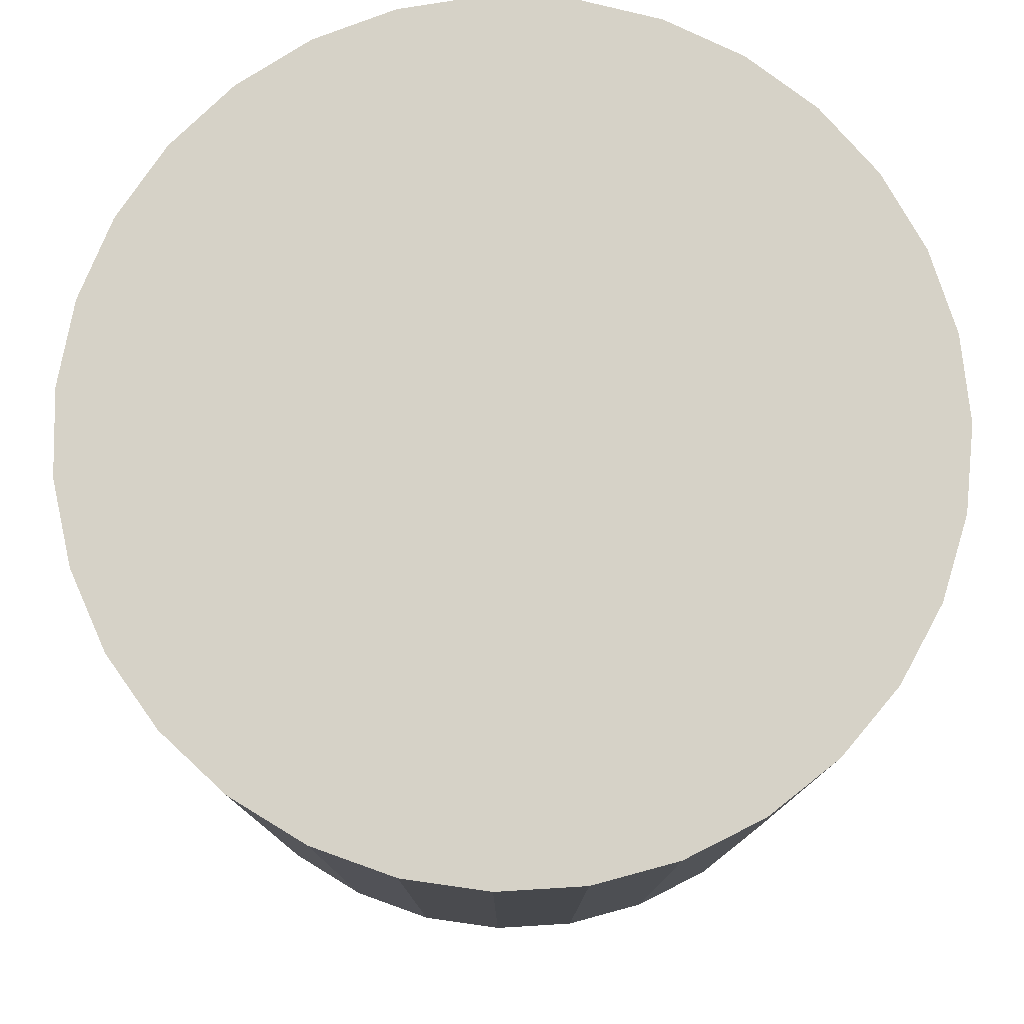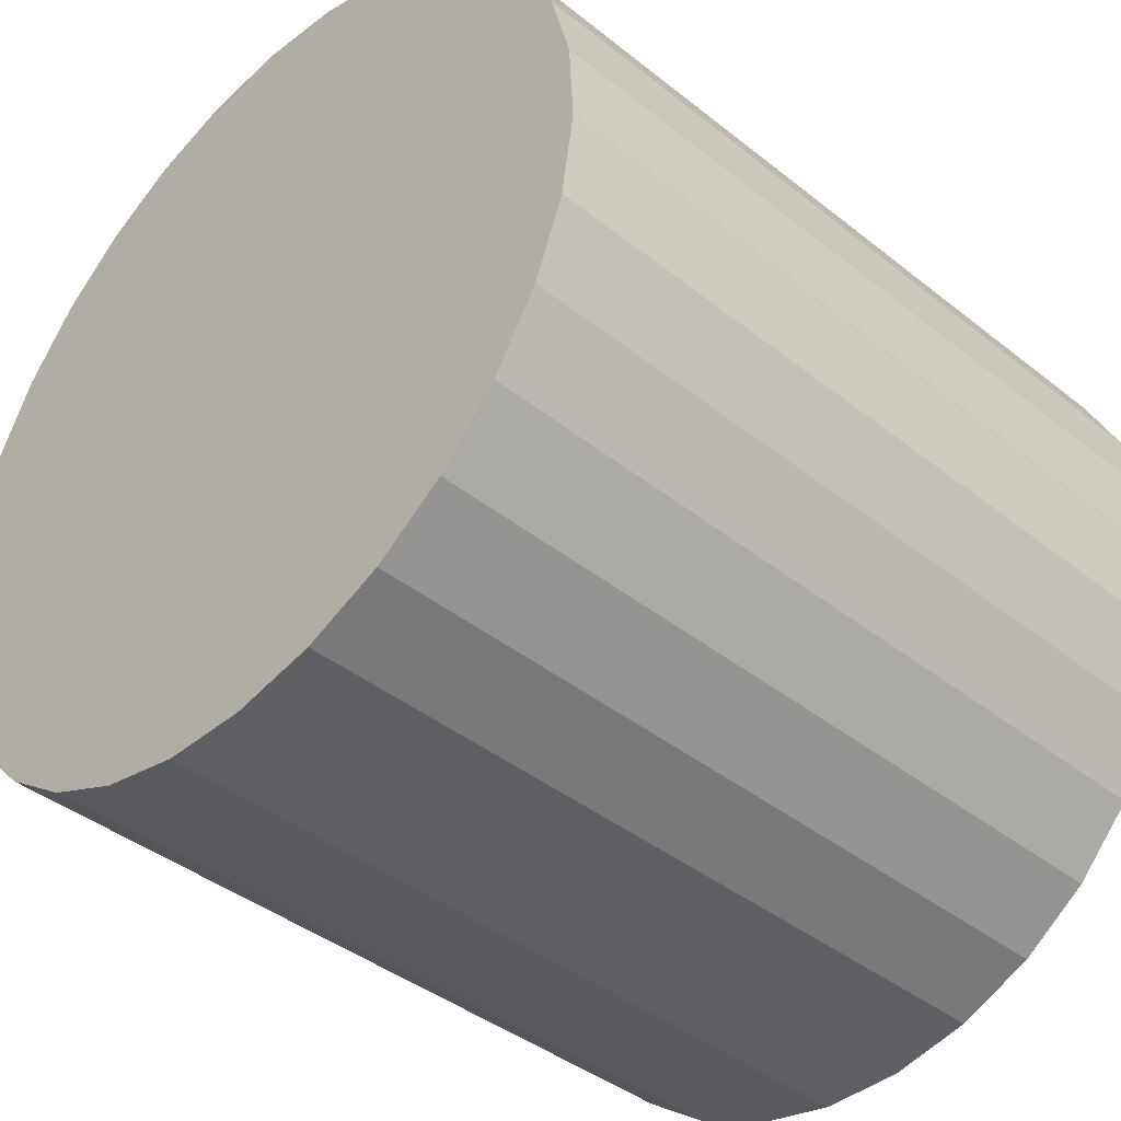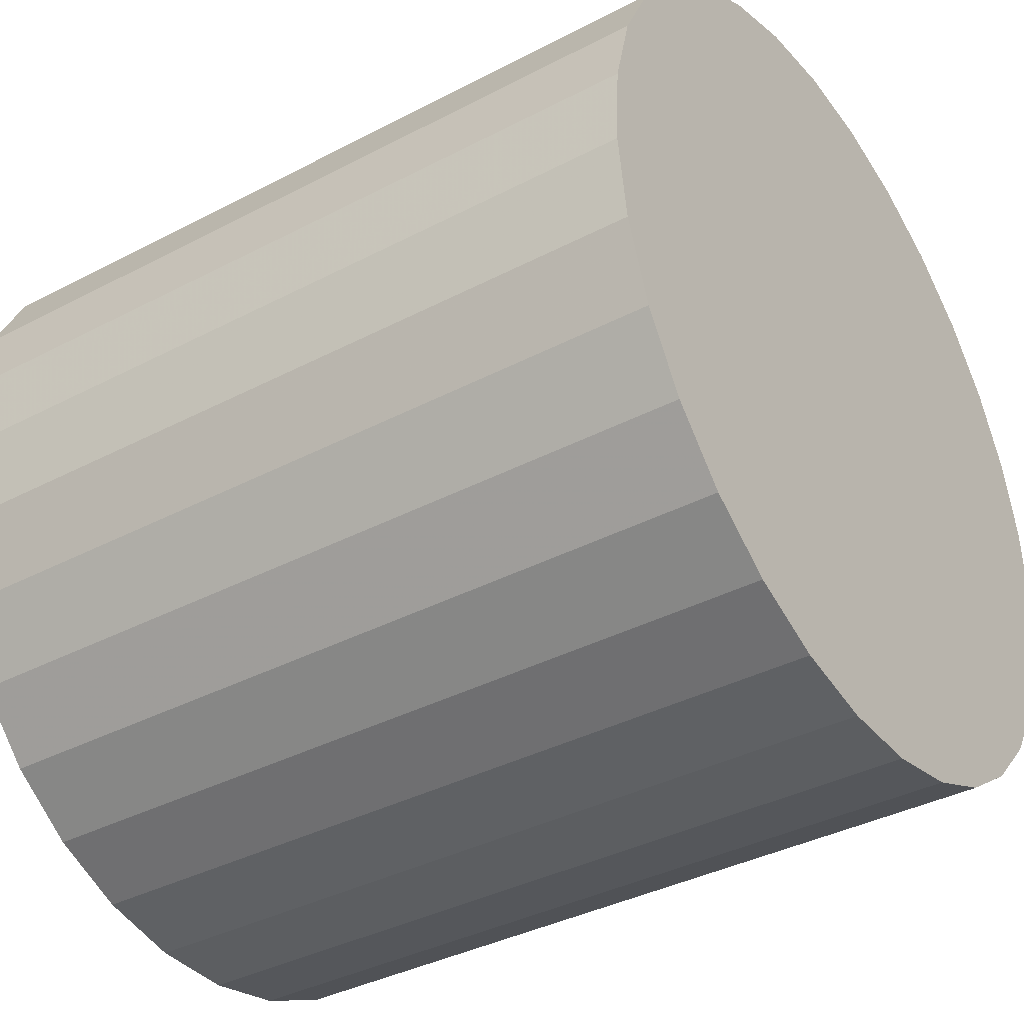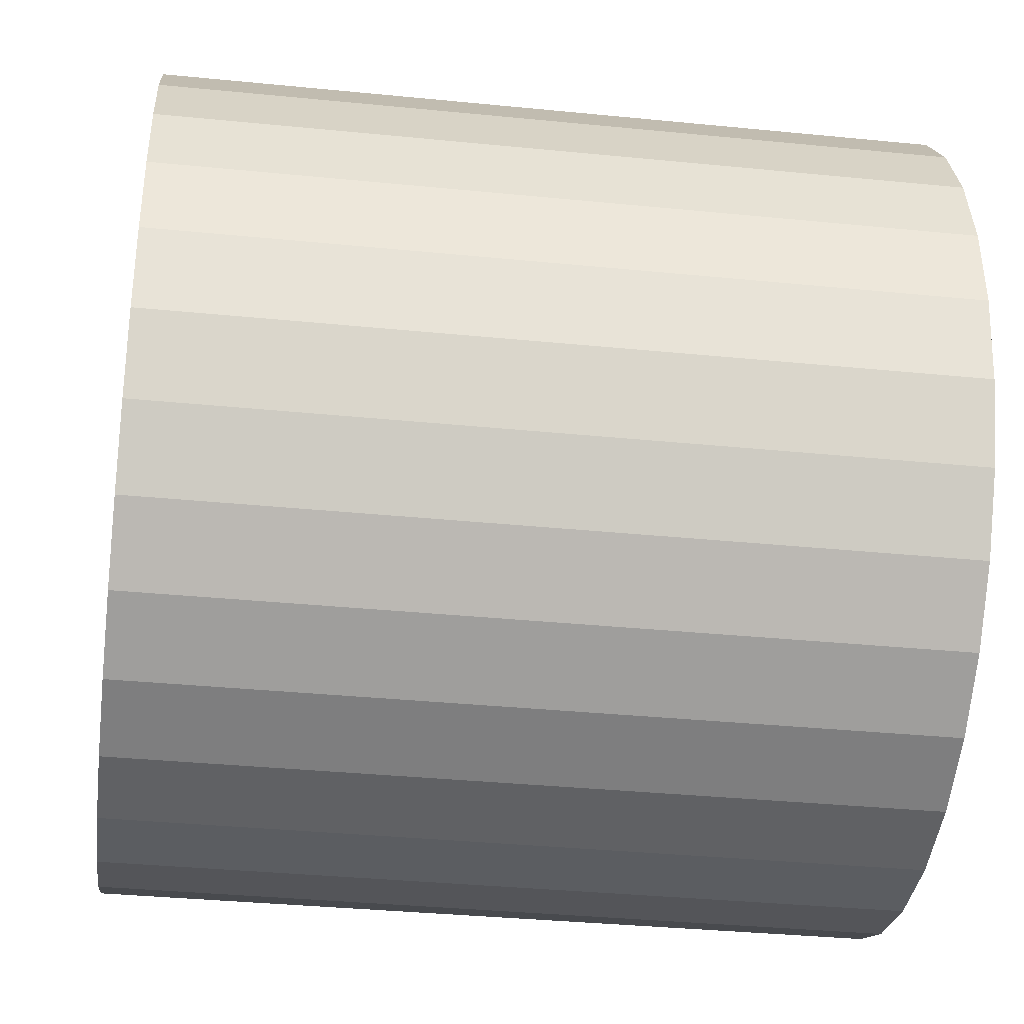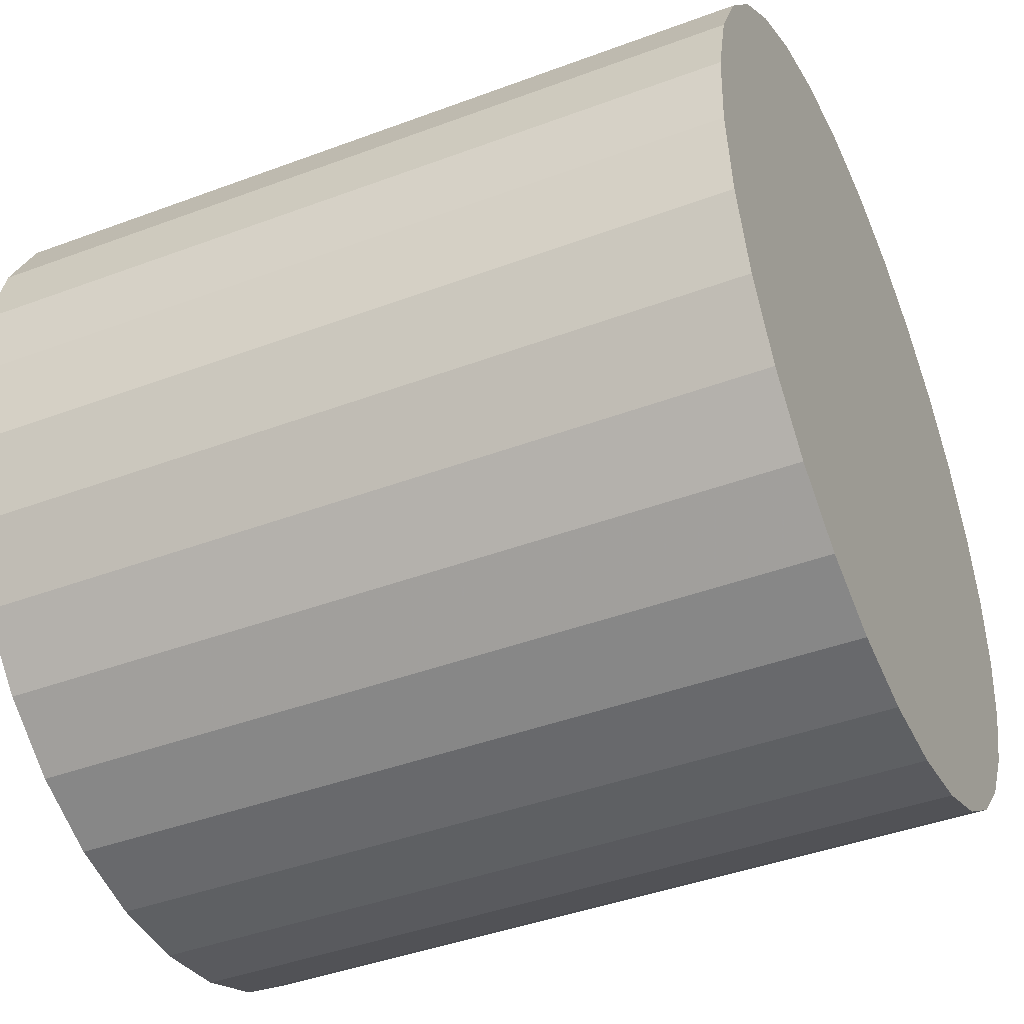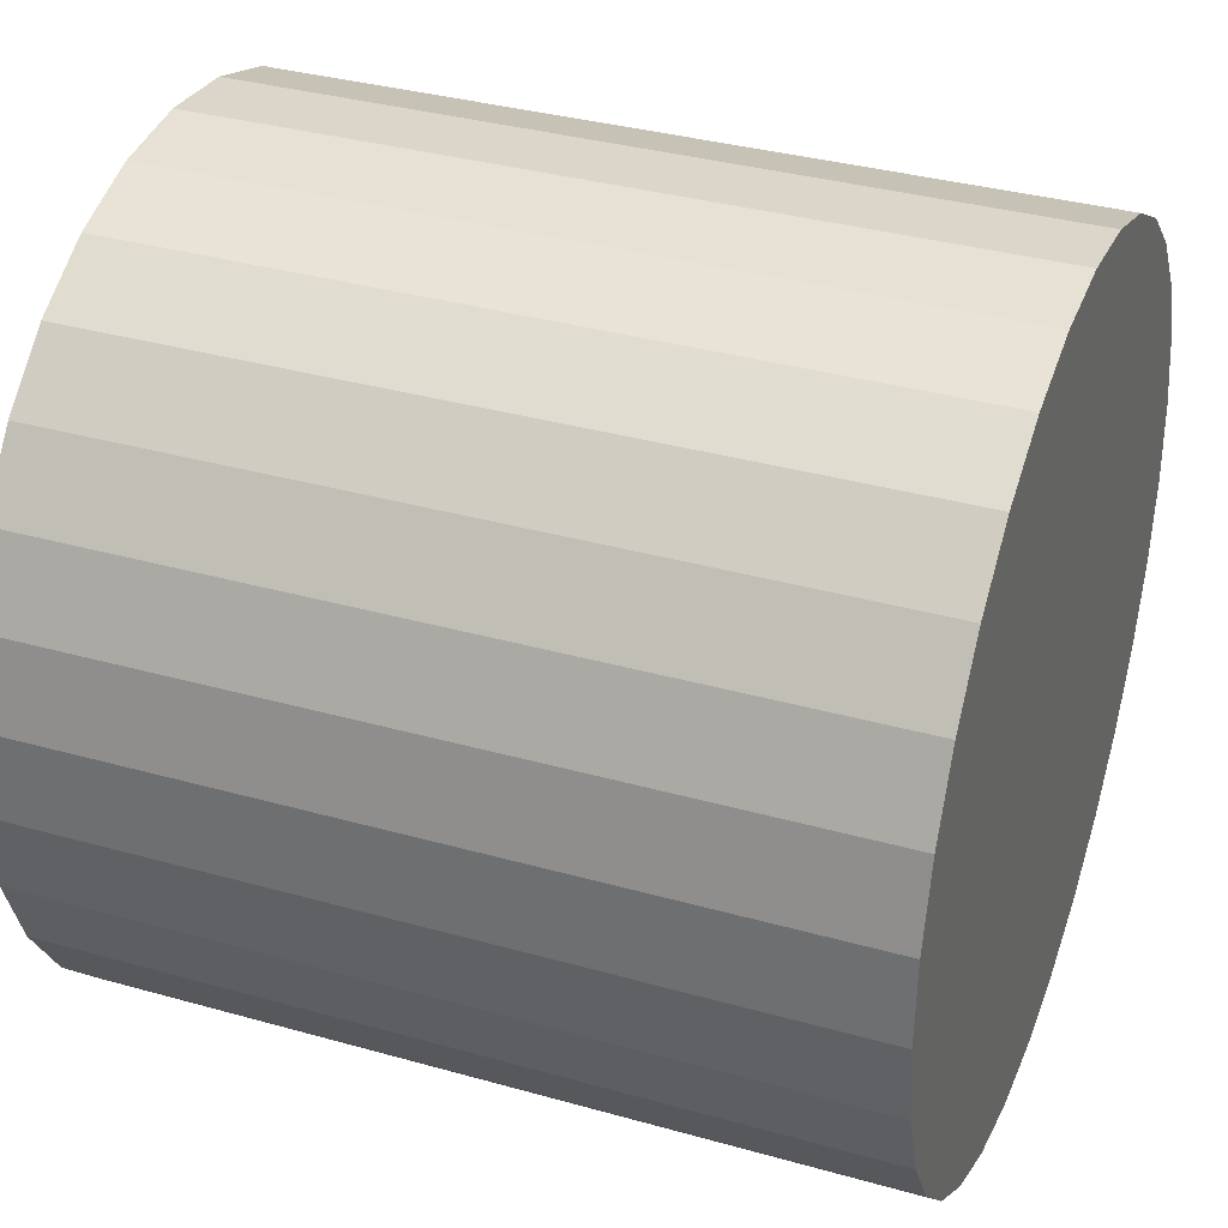
<metadata>
{"format":"obj","ext":"obj","renderer":"f3d","projection":"perspective","resolution":1024,"background":"white","views":[{"elev":78.6,"azim":164.9,"up":"+Y"},{"elev":-40.7,"azim":45.8,"up":"+Z"},{"elev":-37.3,"azim":124.0,"up":"+Z"},{"elev":-36.1,"azim":82.6,"up":"+Z"},{"elev":-42.7,"azim":114.0,"up":"+Z"},{"elev":35.0,"azim":110.6,"up":"+Z"}]}
</metadata>
<code>
v 0 -7.5 -7
v 0 7.5 -7
v -0 -7.5 1
v -0 7.5 1
v -7.745 -7.5 -9.005
v -7.745 7.5 -9.005
v 5.211 -7.5 -13.07
v 5.211 7.5 -13.07
v 0.8093 -7.5 -14.96
v 0.8093 7.5 -14.96
v 3.155 -7.5 0.3517
v 3.155 7.5 0.3517
v 7.99 -7.5 -7.405
v 7.99 7.5 -7.405
v -1.61 -7.5 0.8362
v -1.61 7.5 0.8362
v 4.57 -7.5 -0.4339
v 4.57 7.5 -0.4339
v 6.326 -7.5 -11.9
v 6.326 7.5 -11.9
v 7.182 -7.5 -10.52
v 7.182 7.5 -10.52
v -2.395 -7.5 -14.63
v -2.395 7.5 -14.63
v 6.789 -7.5 -2.768
v 6.789 7.5 -2.768
v -3.882 -7.5 -13.99
v -3.882 7.5 -13.99
v 7.502 -7.5 -4.222
v 7.502 7.5 -4.222
v 5.798 -7.5 -1.488
v 5.798 7.5 -1.488
v -7.908 -7.5 -5.789
v -7.908 7.5 -5.789
v 7.908 -7.5 -5.789
v 7.908 7.5 -5.789
v -5.798 -7.5 -1.488
v -5.798 7.5 -1.488
v -7.502 -7.5 -4.222
v -7.502 7.5 -4.222
v 3.882 -7.5 -13.99
v 3.882 7.5 -13.99
v -6.789 -7.5 -2.768
v -6.789 7.5 -2.768
v 2.395 -7.5 -14.63
v 2.395 7.5 -14.63
v -7.182 -7.5 -10.52
v -7.182 7.5 -10.52
v -6.326 -7.5 -11.9
v -6.326 7.5 -11.9
v -4.57 -7.5 -0.4339
v -4.57 7.5 -0.4339
v 1.61 -7.5 0.8362
v 1.61 7.5 0.8362
v -7.99 -7.5 -7.405
v -7.99 7.5 -7.405
v -3.155 -7.5 0.3517
v -3.155 7.5 0.3517
v -0.8093 -7.5 -14.96
v -0.8093 7.5 -14.96
v -5.211 -7.5 -13.07
v -5.211 7.5 -13.07
v 7.745 -7.5 -9.005
v 7.745 7.5 -9.005
f 1 53 11
f 1 11 17
f 1 17 31
f 1 31 25
f 1 25 29
f 1 29 35
f 1 35 13
f 1 13 63
f 1 63 21
f 1 21 19
f 1 19 7
f 1 7 41
f 1 41 45
f 1 45 9
f 1 9 59
f 1 59 23
f 1 23 27
f 1 27 61
f 1 61 49
f 1 49 47
f 1 47 5
f 1 5 55
f 1 55 33
f 1 33 39
f 1 39 43
f 1 43 37
f 1 37 51
f 1 51 57
f 1 57 15
f 1 15 3
f 1 3 53
f 12 54 2
f 18 12 2
f 32 18 2
f 26 32 2
f 30 26 2
f 36 30 2
f 14 36 2
f 64 14 2
f 22 64 2
f 20 22 2
f 8 20 2
f 42 8 2
f 46 42 2
f 10 46 2
f 60 10 2
f 24 60 2
f 28 24 2
f 62 28 2
f 50 62 2
f 48 50 2
f 6 48 2
f 56 6 2
f 34 56 2
f 40 34 2
f 44 40 2
f 38 44 2
f 52 38 2
f 58 52 2
f 16 58 2
f 4 16 2
f 54 4 2
f 54 12 53
f 53 12 11
f 12 18 11
f 11 18 17
f 18 32 17
f 17 32 31
f 32 26 31
f 31 26 25
f 26 30 25
f 25 30 29
f 30 36 29
f 29 36 35
f 36 14 35
f 35 14 13
f 14 64 13
f 13 64 63
f 64 22 63
f 63 22 21
f 22 20 21
f 21 20 19
f 20 8 19
f 19 8 7
f 8 42 7
f 7 42 41
f 42 46 41
f 41 46 45
f 46 10 45
f 45 10 9
f 10 60 9
f 9 60 59
f 60 24 59
f 59 24 23
f 24 28 23
f 23 28 27
f 28 62 27
f 27 62 61
f 62 50 61
f 61 50 49
f 50 48 49
f 49 48 47
f 48 6 47
f 47 6 5
f 6 56 5
f 5 56 55
f 56 34 55
f 55 34 33
f 34 40 33
f 33 40 39
f 40 44 39
f 39 44 43
f 44 38 43
f 43 38 37
f 38 52 37
f 37 52 51
f 52 58 51
f 51 58 57
f 58 16 57
f 57 16 15
f 4 54 3
f 3 54 53
f 16 4 15
f 15 4 3

</code>
